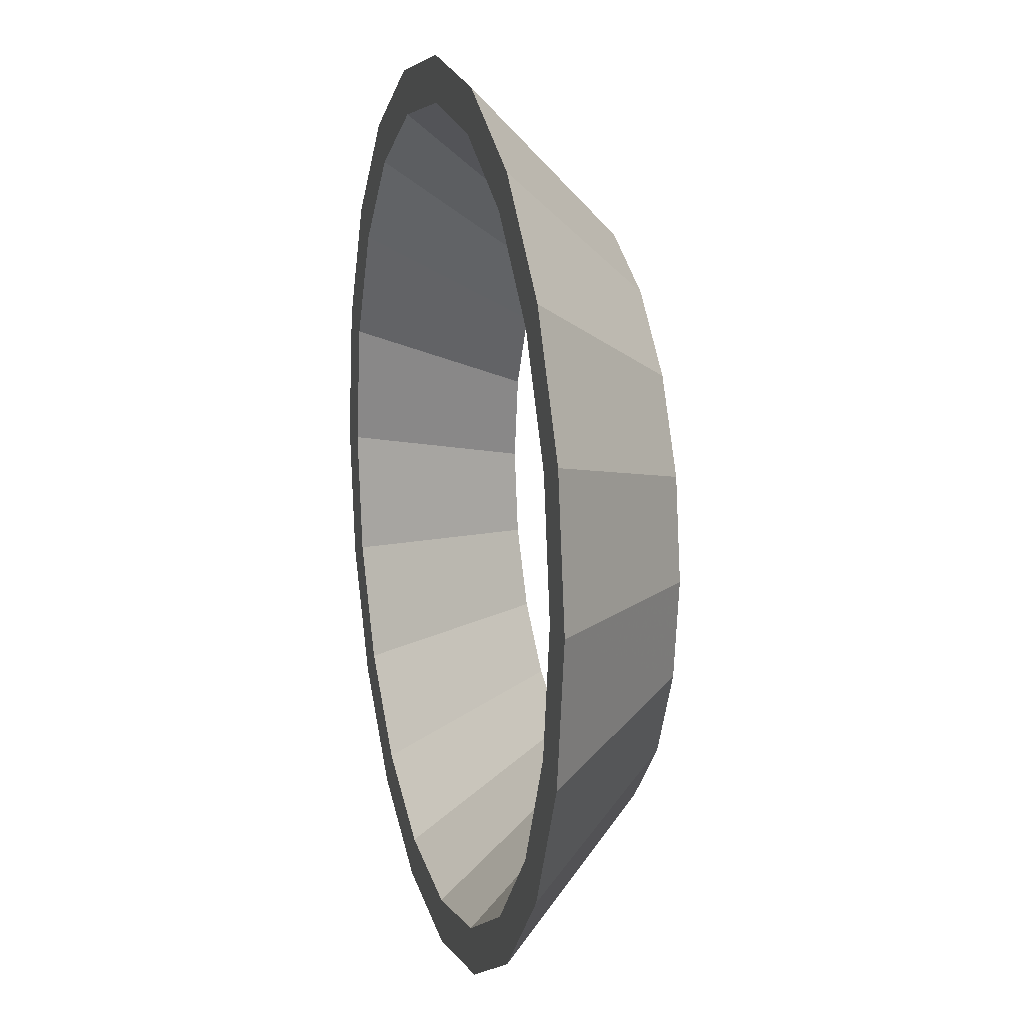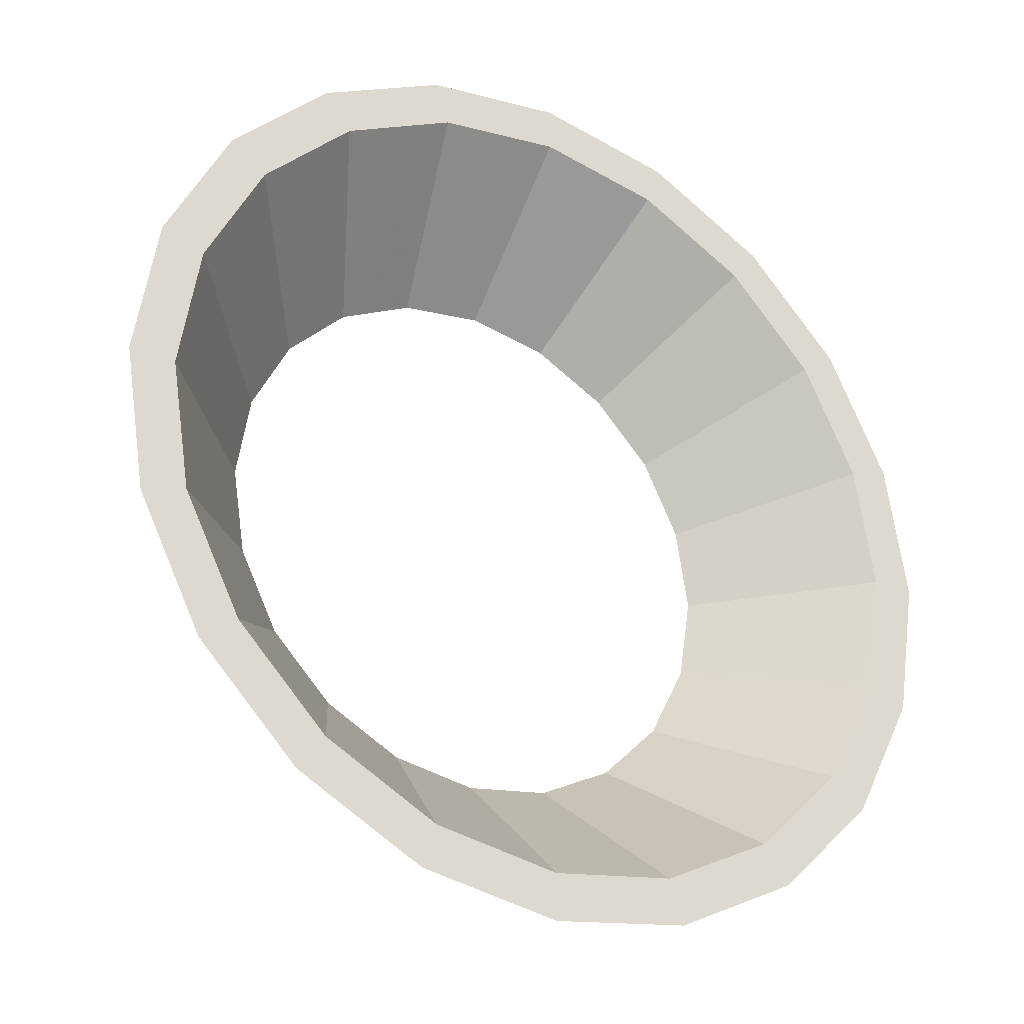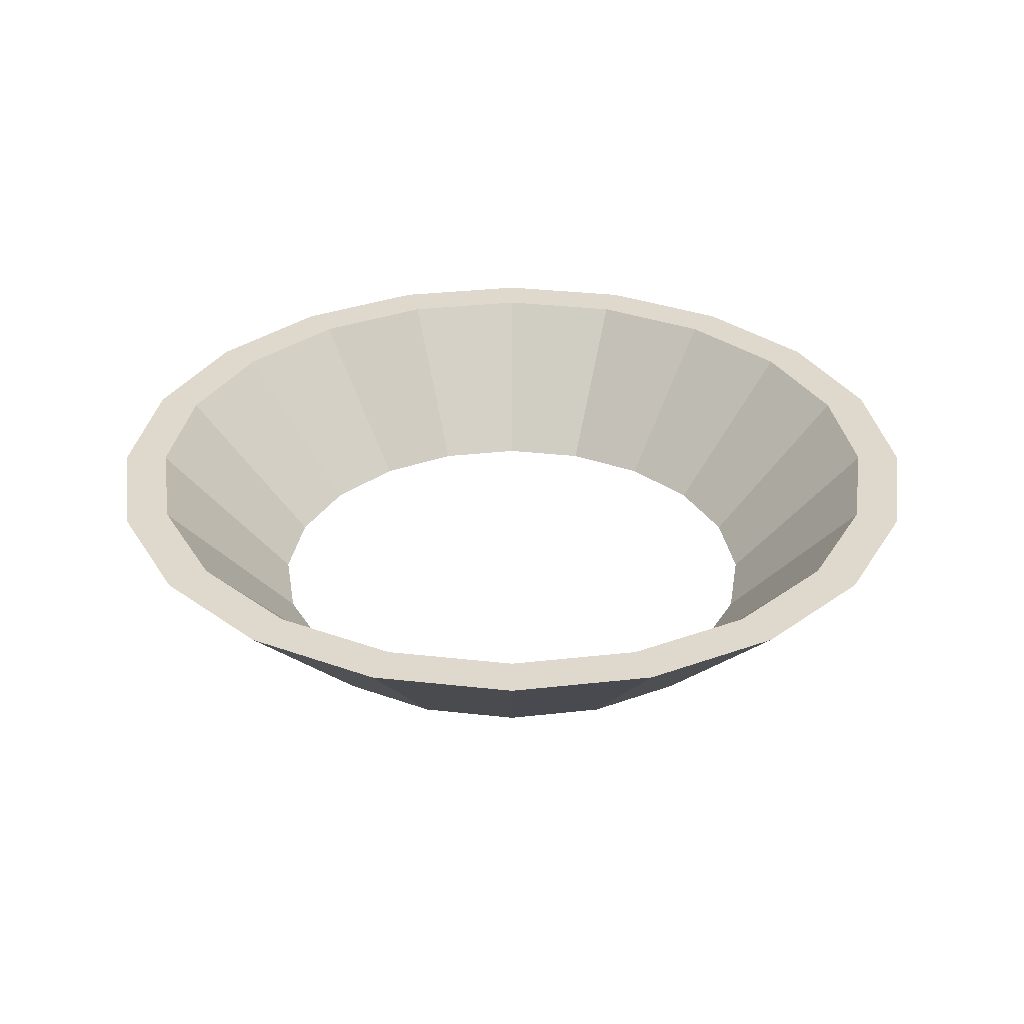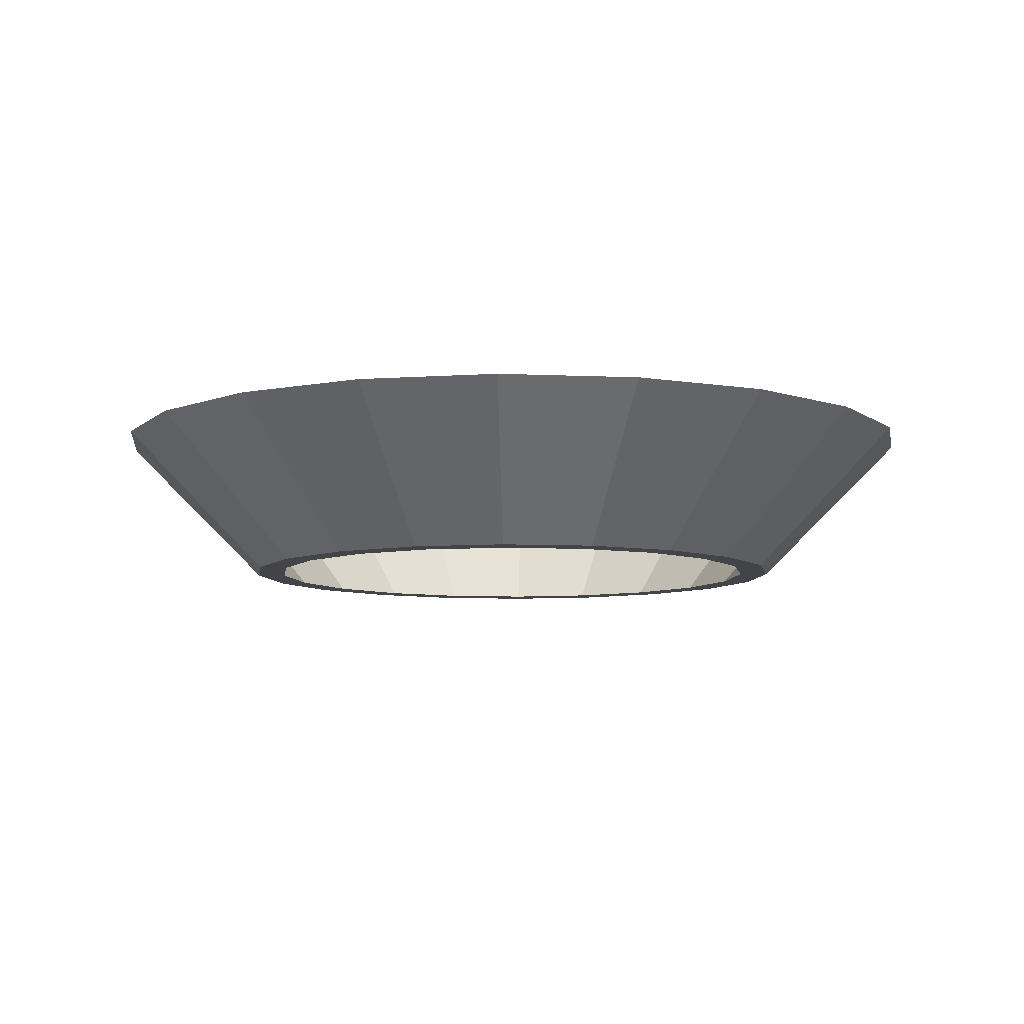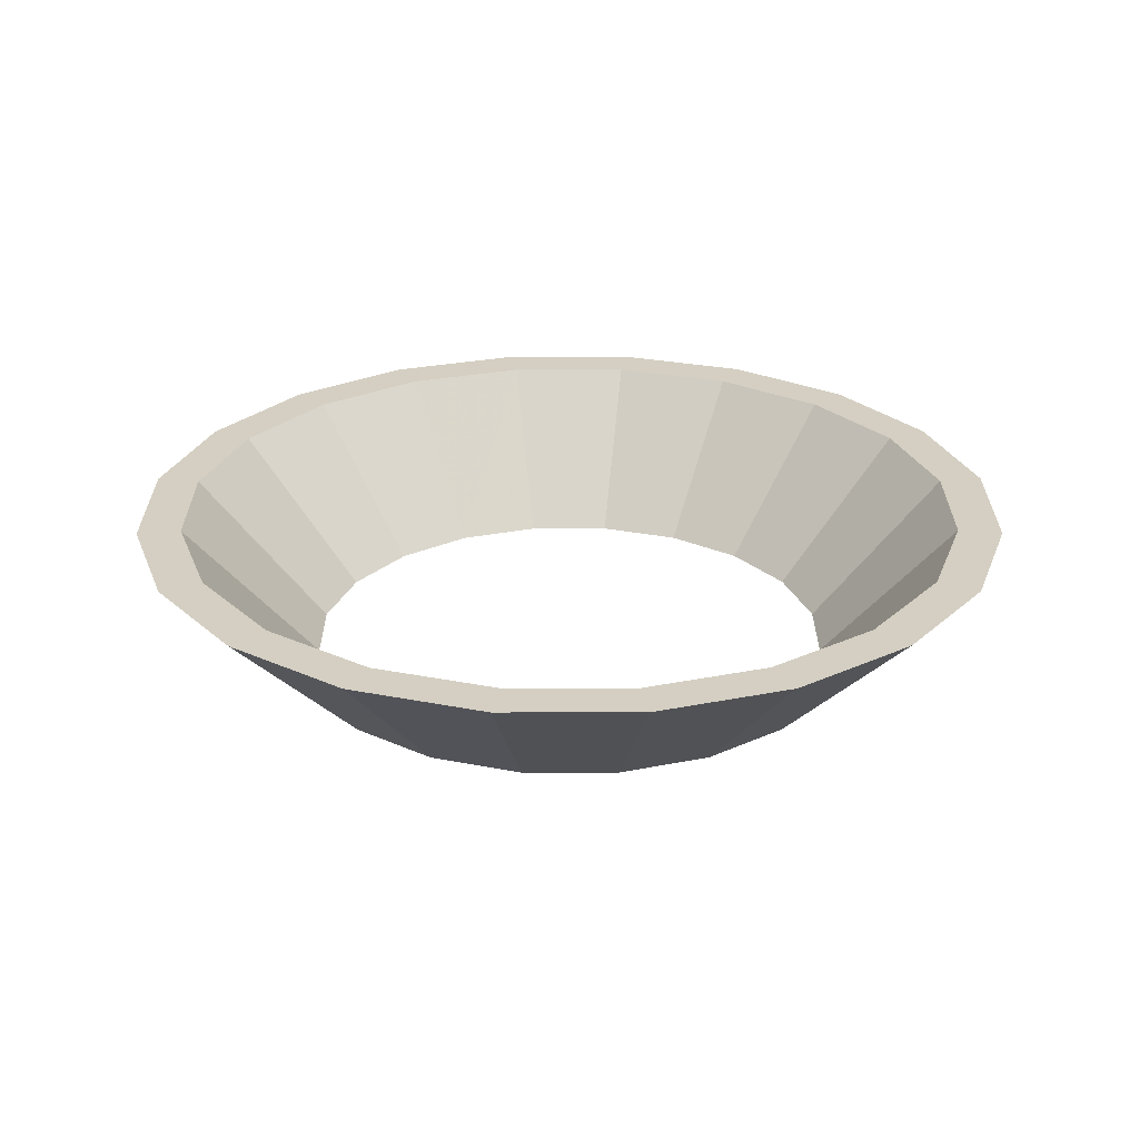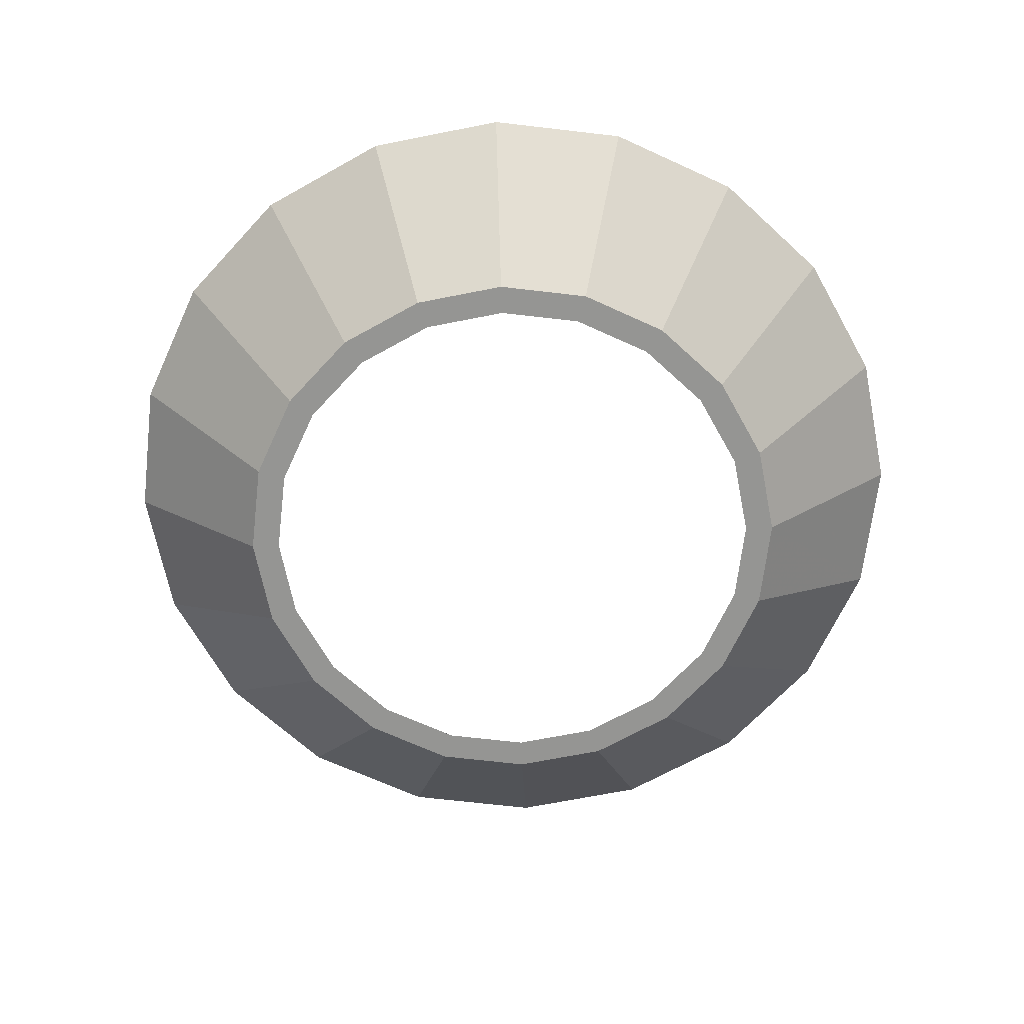
<metadata>
{"format":"obj","ext":"obj","renderer":"f3d","projection":"perspective","resolution":1024,"background":"white","views":[{"elev":13.3,"azim":75.1,"up":"+Y"},{"elev":-29.0,"azim":-32.2,"up":"+Y"},{"elev":32.2,"azim":-72.0,"up":"+Z"},{"elev":-7.8,"azim":91.8,"up":"+Z"},{"elev":25.8,"azim":80.9,"up":"+Z"},{"elev":-67.3,"azim":-177.7,"up":"+Z"}]}
</metadata>
<code>
o cup
v 0.009 0 0
v 0.00856 0.002781 0
v 0.007281 0.00529 0
v 0.00529 0.007281 0
v 0.002781 0.00856 0
v 0 0.009 0
v -0.002781 0.00856 0
v -0.00529 0.007281 0
v -0.007281 0.00529 0
v -0.00856 0.002781 0
v -0.009 0 0
v -0.00856 -0.002781 0
v -0.007281 -0.00529 0
v -0.00529 -0.007281 0
v -0.002781 -0.00856 0
v -0 -0.009 0
v 0.002781 -0.00856 0
v 0.00529 -0.007281 0
v 0.007281 -0.00529 0
v 0.00856 -0.002781 0
v 0.01 0 0
v 0.009511 0.00309 0
v 0.00809 0.005878 0
v 0.005878 0.00809 0
v 0.00309 0.009511 0
v 0 0.01 0
v -0.00309 0.009511 0
v -0.005878 0.00809 0
v -0.00809 0.005878 0
v -0.009511 0.00309 0
v -0.01 0 0
v -0.009511 -0.00309 0
v -0.00809 -0.005878 0
v -0.005878 -0.00809 0
v -0.00309 -0.009511 0
v -0 -0.01 0
v 0.00309 -0.009511 0
v 0.005878 -0.00809 0
v 0.00809 -0.005878 0
v 0.009511 -0.00309 0
v 0.0135 0 0.005
v 0.01284 0.004172 0.005
v 0.01092 0.007935 0.005
v 0.007935 0.01092 0.005
v 0.004172 0.01284 0.005
v 0 0.0135 0.005
v -0.004172 0.01284 0.005
v -0.007935 0.01092 0.005
v -0.01092 0.007935 0.005
v -0.01284 0.004172 0.005
v -0.0135 0 0.005
v -0.01284 -0.004172 0.005
v -0.01092 -0.007935 0.005
v -0.007935 -0.01092 0.005
v -0.004172 -0.01284 0.005
v -0 -0.0135 0.005
v 0.004172 -0.01284 0.005
v 0.007935 -0.01092 0.005
v 0.01092 -0.007935 0.005
v 0.01284 -0.004172 0.005
v 0.015 0 0.005
v 0.01427 0.004635 0.005
v 0.01213 0.008817 0.005
v 0.008817 0.01213 0.005
v 0.004635 0.01427 0.005
v 0 0.015 0.005
v -0.004635 0.01427 0.005
v -0.008817 0.01213 0.005
v -0.01213 0.008817 0.005
v -0.01427 0.004635 0.005
v -0.015 0 0.005
v -0.01427 -0.004635 0.005
v -0.01213 -0.008817 0.005
v -0.008817 -0.01213 0.005
v -0.004635 -0.01427 0.005
v -0 -0.015 0.005
v 0.004635 -0.01427 0.005
v 0.008817 -0.01213 0.005
v 0.01213 -0.008817 0.005
v 0.01427 -0.004635 0.005
f 21 22 62
f 62 61 21
f 2 1 41
f 41 42 2
f 22 23 63
f 63 62 22
f 3 2 42
f 42 43 3
f 23 24 64
f 64 63 23
f 4 3 43
f 43 44 4
f 24 25 65
f 65 64 24
f 5 4 44
f 44 45 5
f 25 26 66
f 66 65 25
f 6 5 45
f 45 46 6
f 26 27 67
f 67 66 26
f 7 6 46
f 46 47 7
f 27 28 68
f 68 67 27
f 8 7 47
f 47 48 8
f 28 29 69
f 69 68 28
f 9 8 48
f 48 49 9
f 29 30 70
f 70 69 29
f 10 9 49
f 49 50 10
f 30 31 71
f 71 70 30
f 11 10 50
f 50 51 11
f 31 32 72
f 72 71 31
f 12 11 51
f 51 52 12
f 32 33 73
f 73 72 32
f 13 12 52
f 52 53 13
f 33 34 74
f 74 73 33
f 14 13 53
f 53 54 14
f 34 35 75
f 75 74 34
f 15 14 54
f 54 55 15
f 35 36 76
f 76 75 35
f 16 15 55
f 55 56 16
f 36 37 77
f 77 76 36
f 17 16 56
f 56 57 17
f 37 38 78
f 78 77 37
f 18 17 57
f 57 58 18
f 38 39 79
f 79 78 38
f 19 18 58
f 58 59 19
f 39 40 80
f 80 79 39
f 20 19 59
f 59 60 20
f 40 21 61
f 61 80 40
f 1 20 60
f 60 41 1
f 1 2 21
f 2 22 21
f 41 61 42
f 42 61 62
f 2 3 22
f 3 23 22
f 42 62 43
f 43 62 63
f 3 4 23
f 4 24 23
f 43 63 44
f 44 63 64
f 4 5 24
f 5 25 24
f 44 64 45
f 45 64 65
f 5 6 25
f 6 26 25
f 45 65 46
f 46 65 66
f 6 7 26
f 7 27 26
f 46 66 47
f 47 66 67
f 7 8 27
f 8 28 27
f 47 67 48
f 48 67 68
f 8 9 28
f 9 29 28
f 48 68 49
f 49 68 69
f 9 10 29
f 10 30 29
f 49 69 50
f 50 69 70
f 10 11 30
f 11 31 30
f 50 70 51
f 51 70 71
f 11 12 31
f 12 32 31
f 51 71 52
f 52 71 72
f 12 13 32
f 13 33 32
f 52 72 53
f 53 72 73
f 13 14 33
f 14 34 33
f 53 73 54
f 54 73 74
f 14 15 34
f 15 35 34
f 54 74 55
f 55 74 75
f 15 16 35
f 16 36 35
f 55 75 56
f 56 75 76
f 16 17 36
f 17 37 36
f 56 76 57
f 57 76 77
f 17 18 37
f 18 38 37
f 57 77 58
f 58 77 78
f 18 19 38
f 19 39 38
f 58 78 59
f 59 78 79
f 19 20 39
f 20 40 39
f 59 79 60
f 60 79 80
f 20 1 40
f 1 21 40
f 60 80 41
f 41 80 61

</code>
